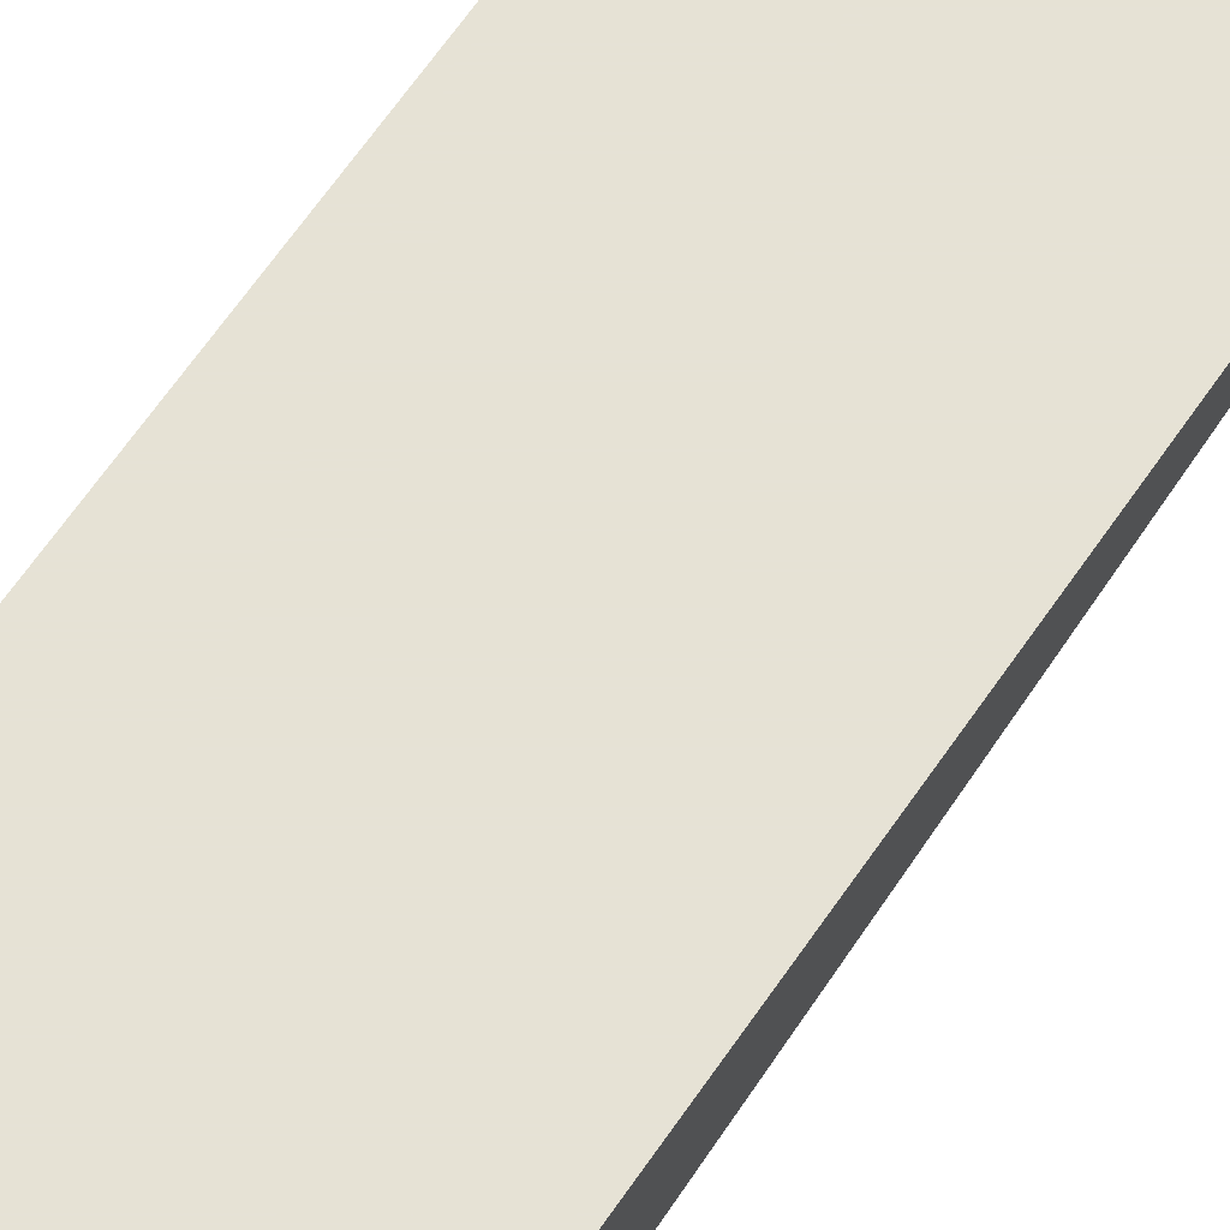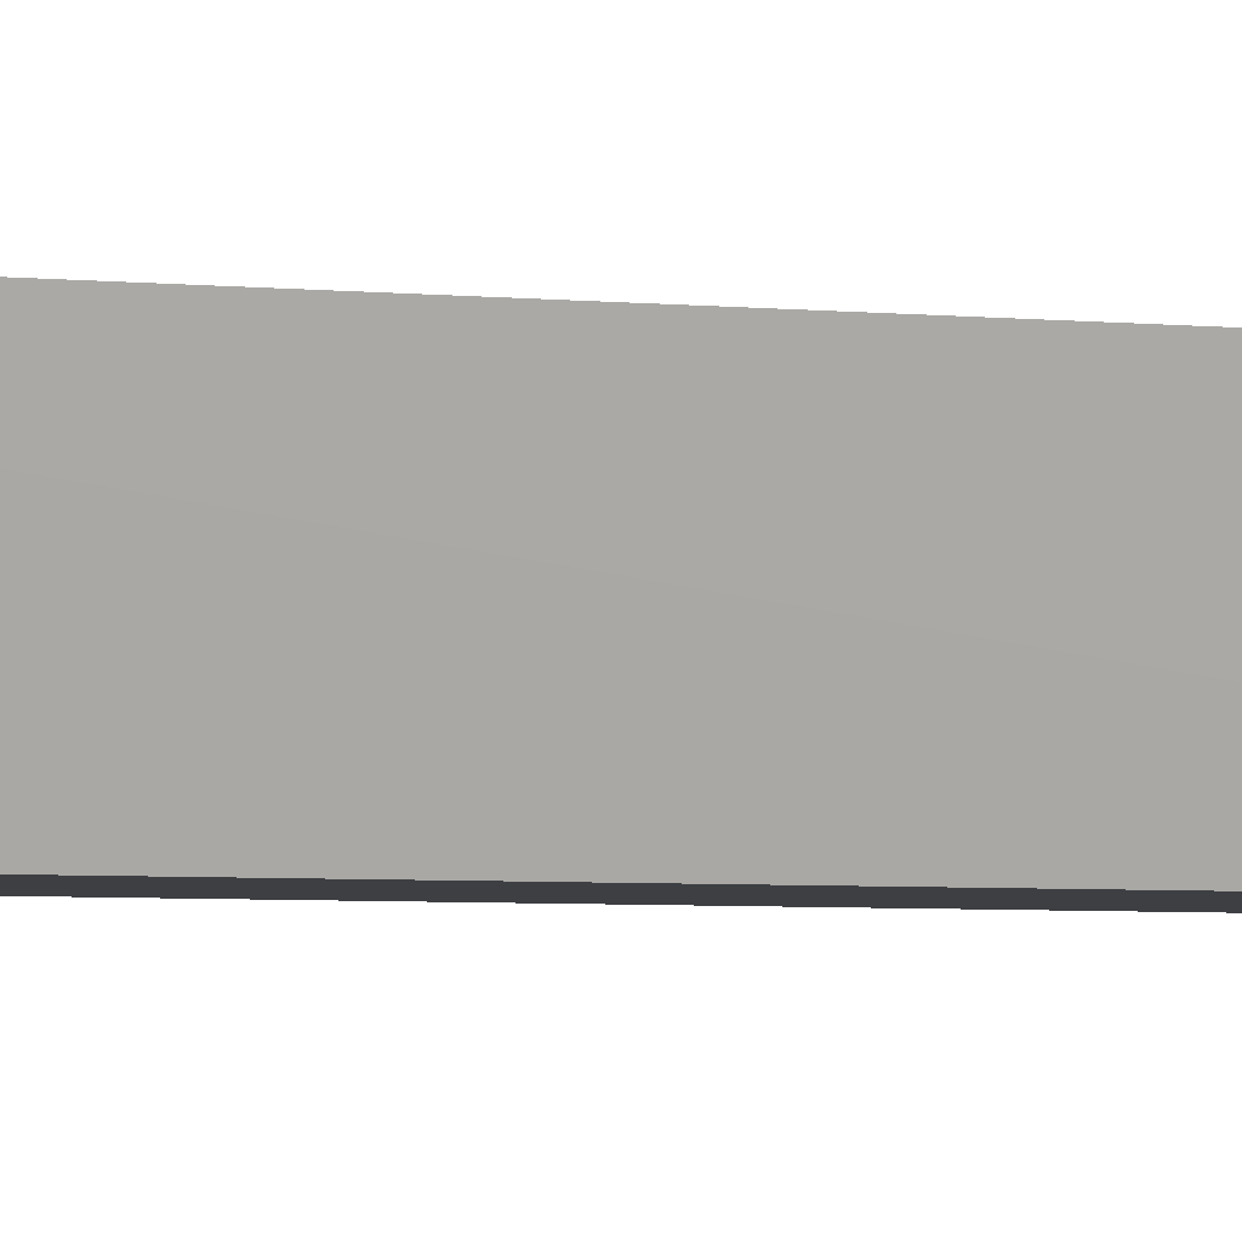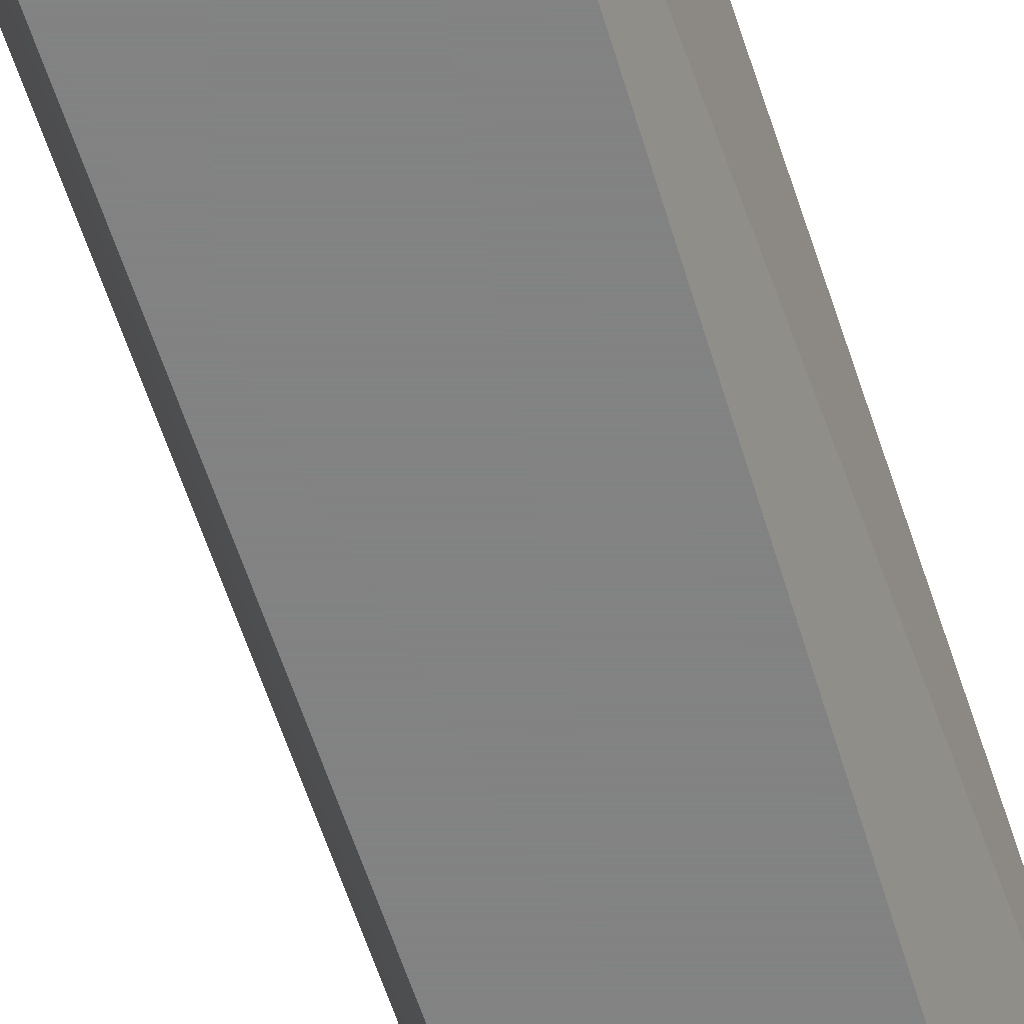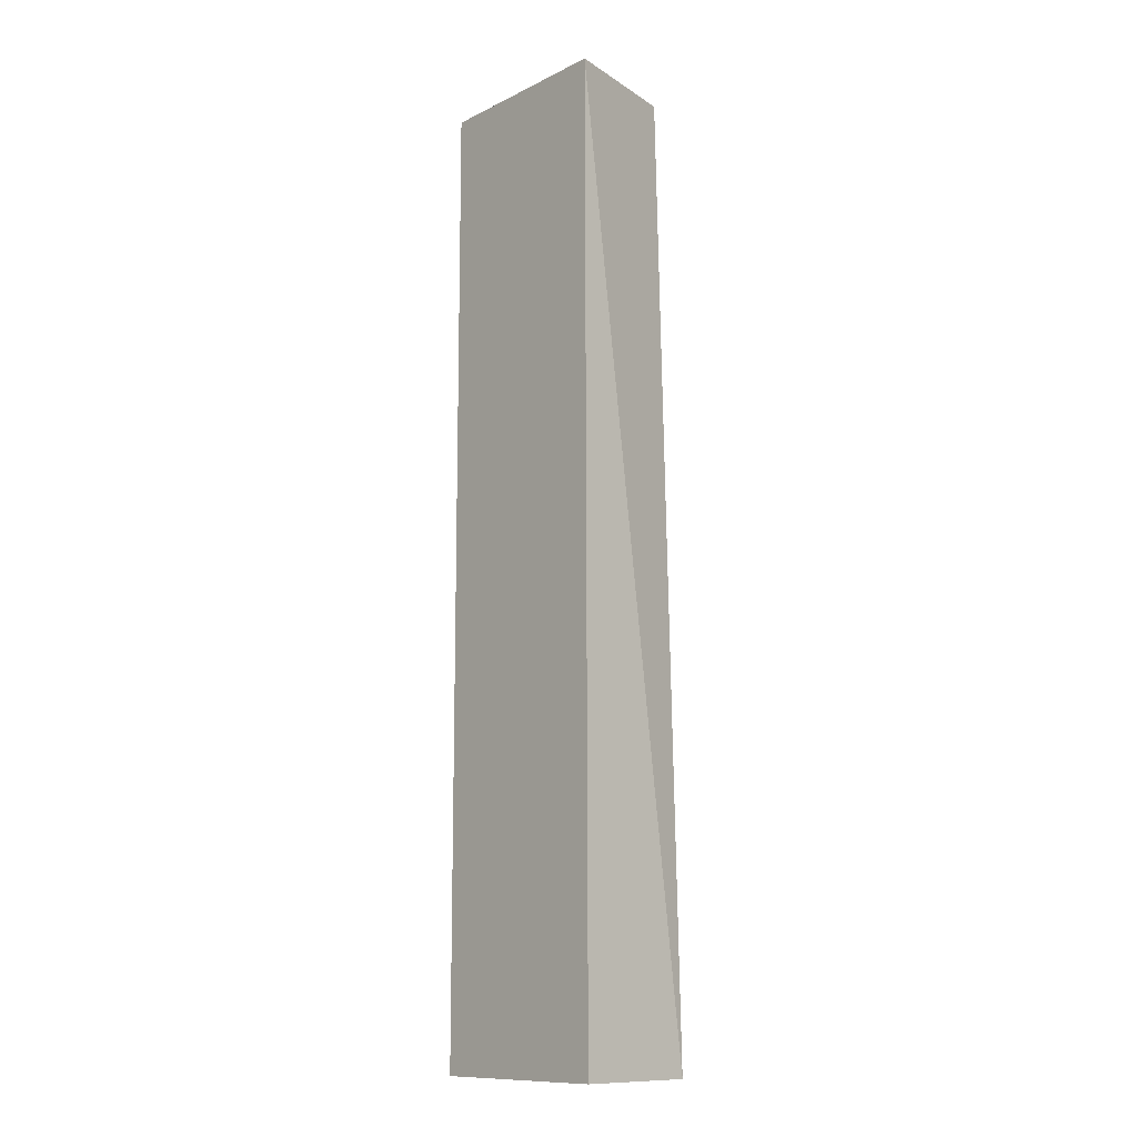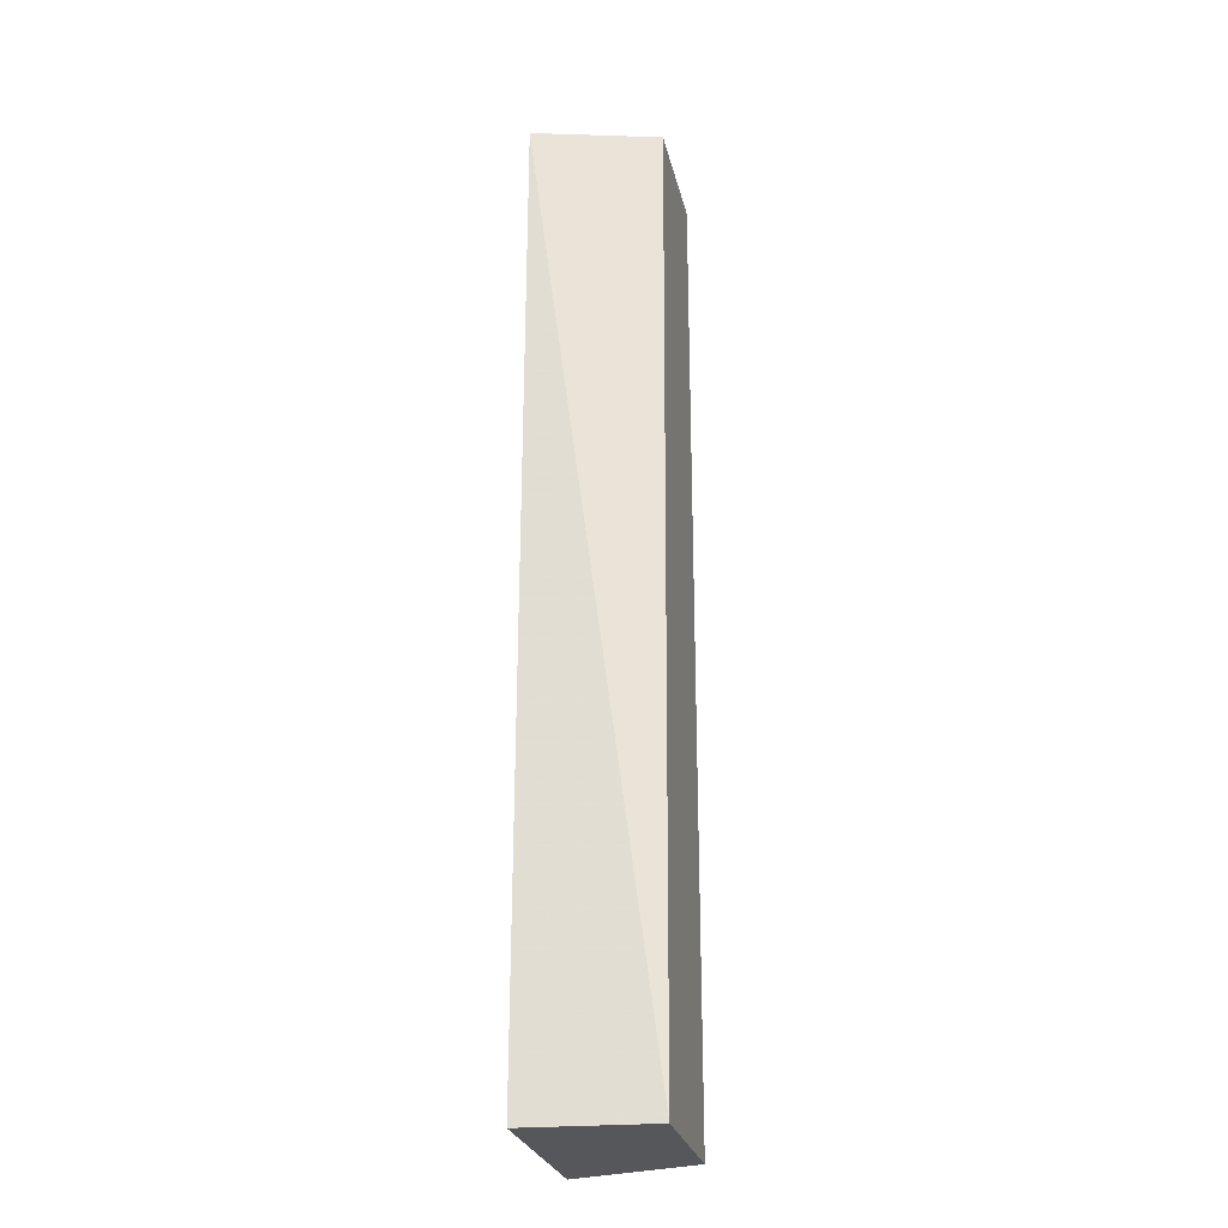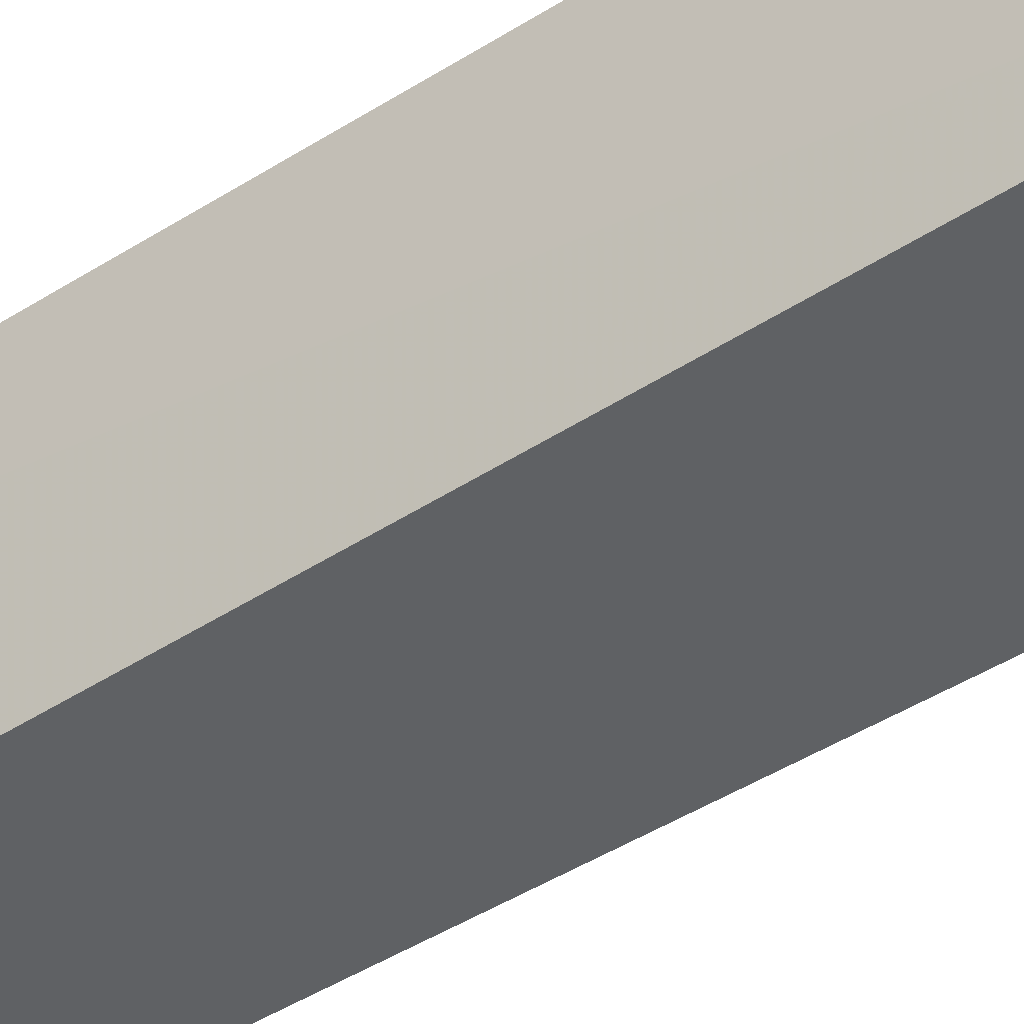
<metadata>
{"format":"obj","ext":"obj","renderer":"f3d","projection":"perspective","resolution":1024,"background":"white","views":[{"elev":63.9,"azim":-145.8,"up":"+Y"},{"elev":-3.8,"azim":68.6,"up":"+Y"},{"elev":-60.9,"azim":-161.9,"up":"+Y"},{"elev":-11.8,"azim":-131.0,"up":"+Z"},{"elev":-26.4,"azim":-77.5,"up":"+Z"},{"elev":-46.7,"azim":126.4,"up":"+Y"}]}
</metadata>
<code>
v 0.05324 -0.08191 -0.07578
v 0.04085 -0.08191 -0.07578
v 0.05096 -0.08989 -0.07578
v 0.05103 -0.08989 -0.1373
v 0.05324 -0.08191 -0.1373
v 0.04303 -0.08989 -0.07578
v 0.0407 -0.08191 -0.1373
v 0.04142 -0.08989 -0.1373
f 1 2 6
f 1 6 3
f 1 3 4
f 1 4 5
f 1 5 7
f 1 7 2
f 2 7 8
f 2 8 6
f 3 6 8
f 3 8 4
f 4 8 7
f 4 7 5

</code>
